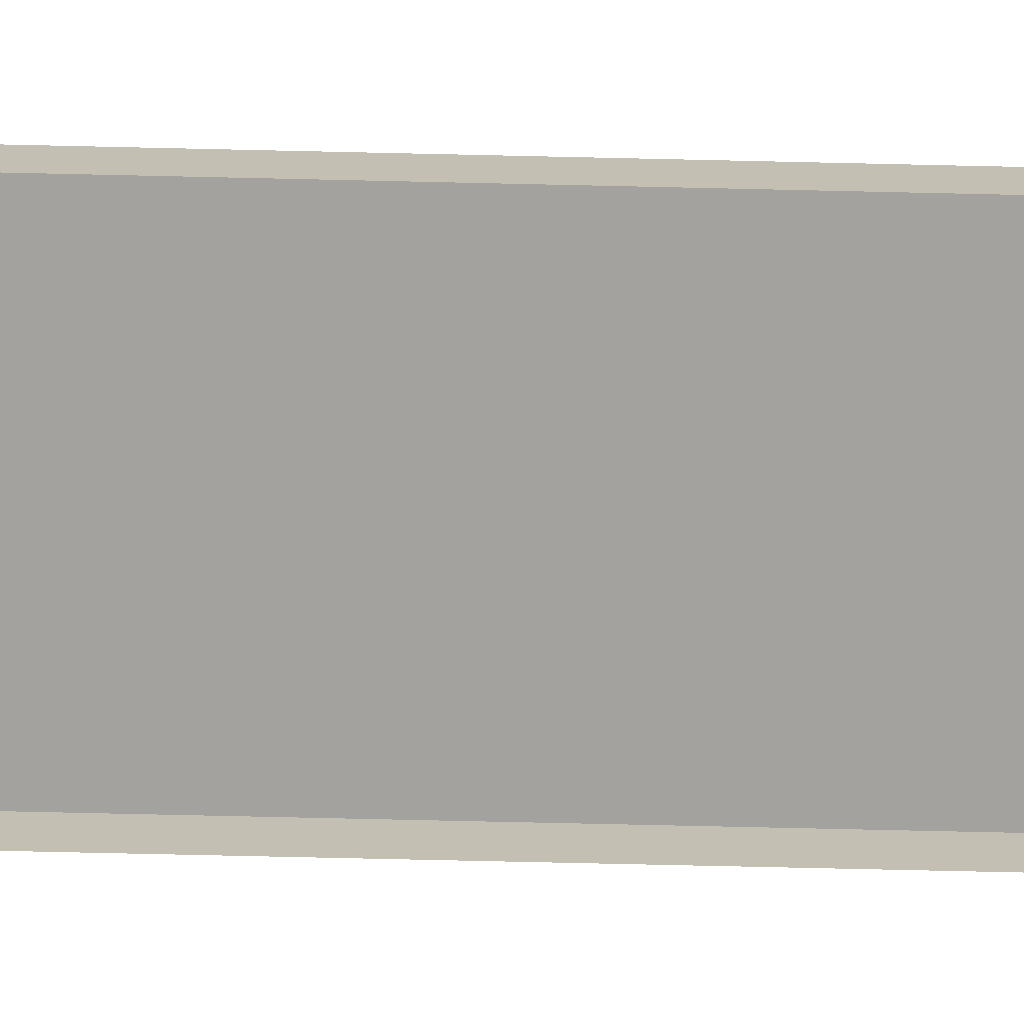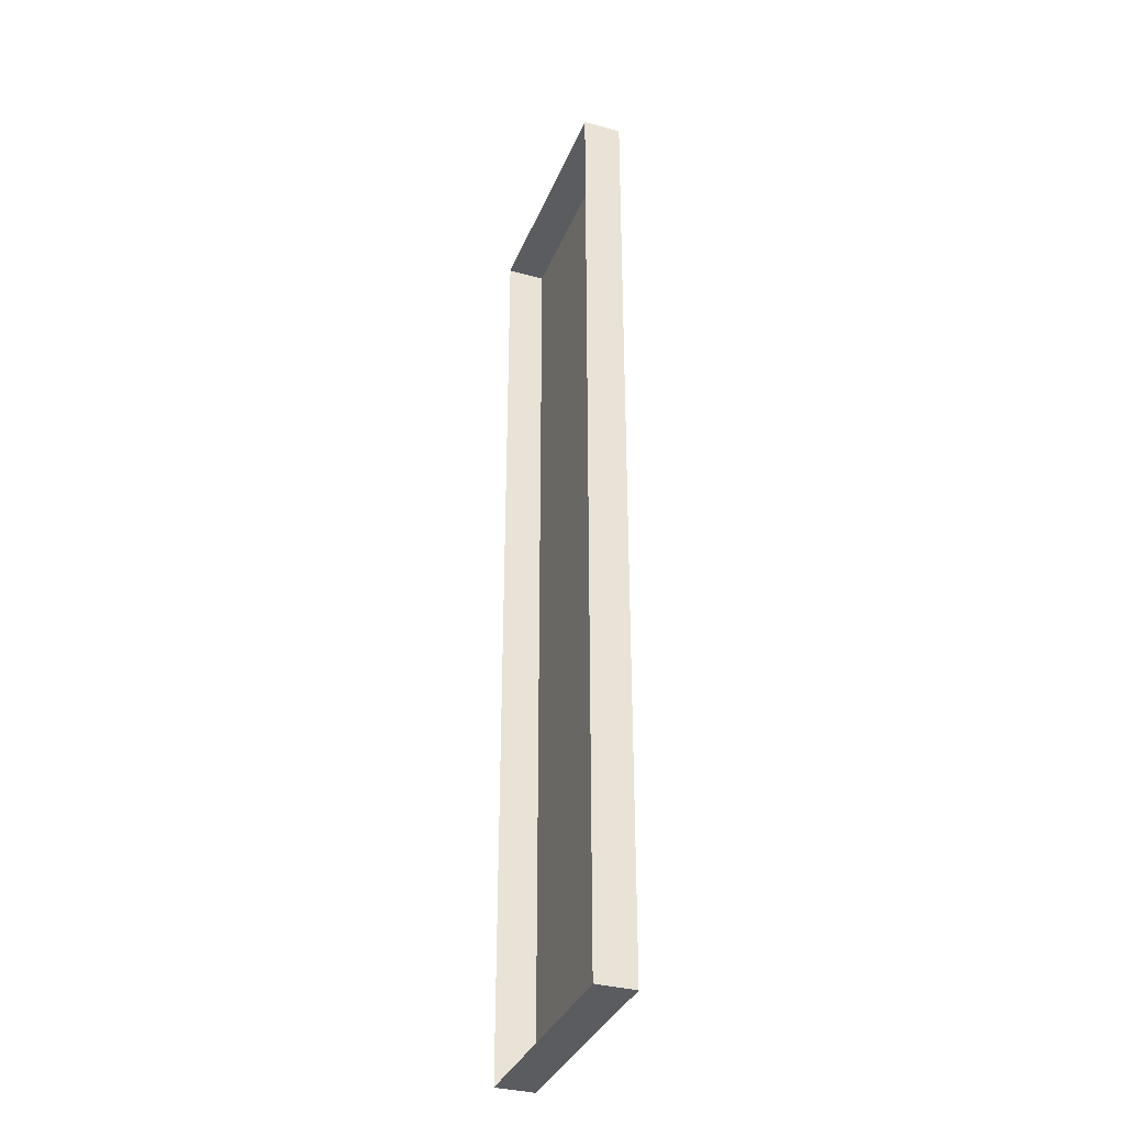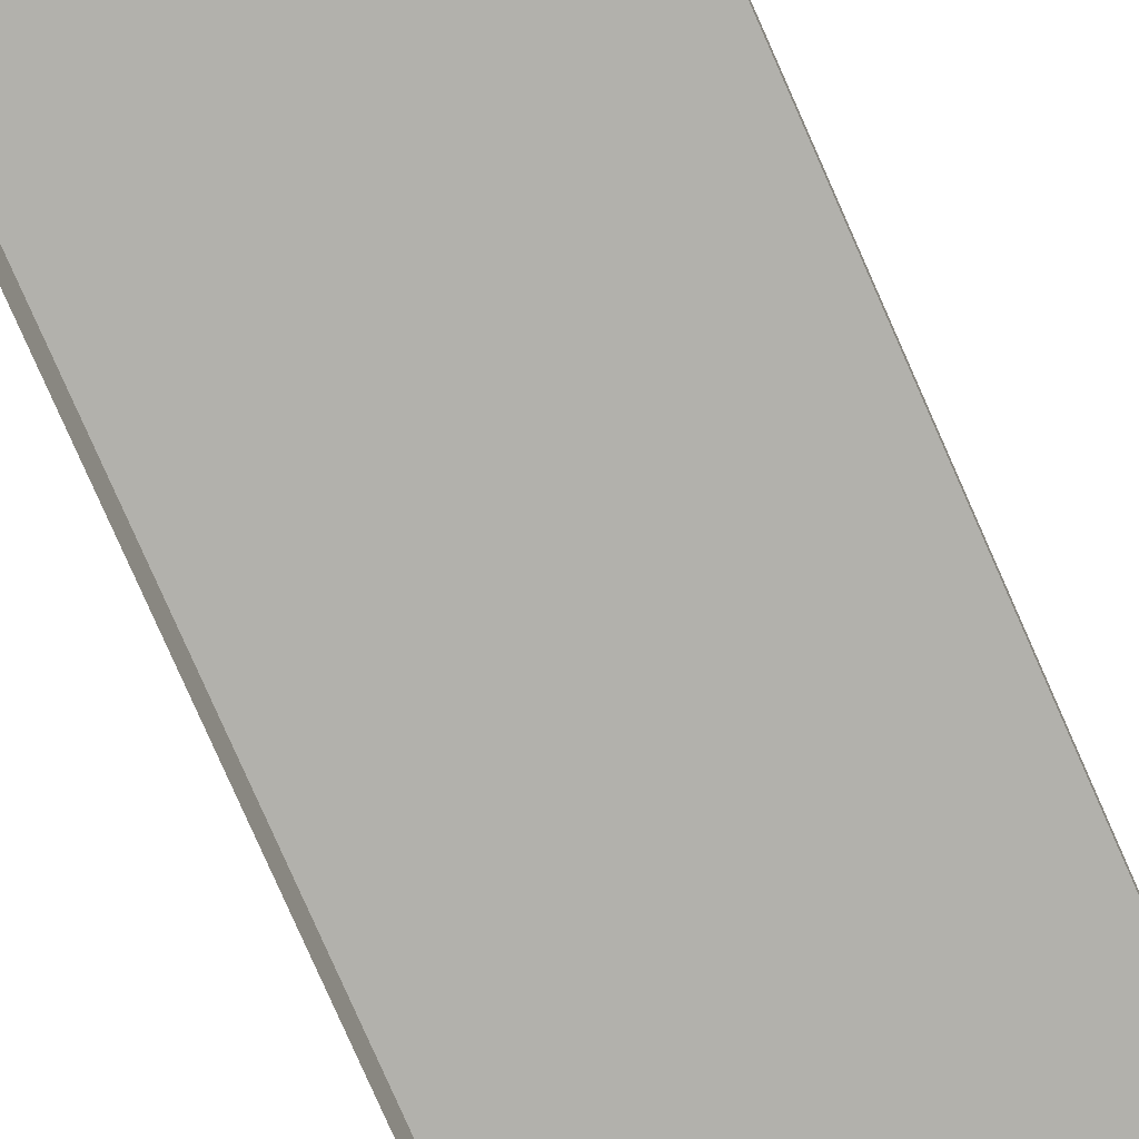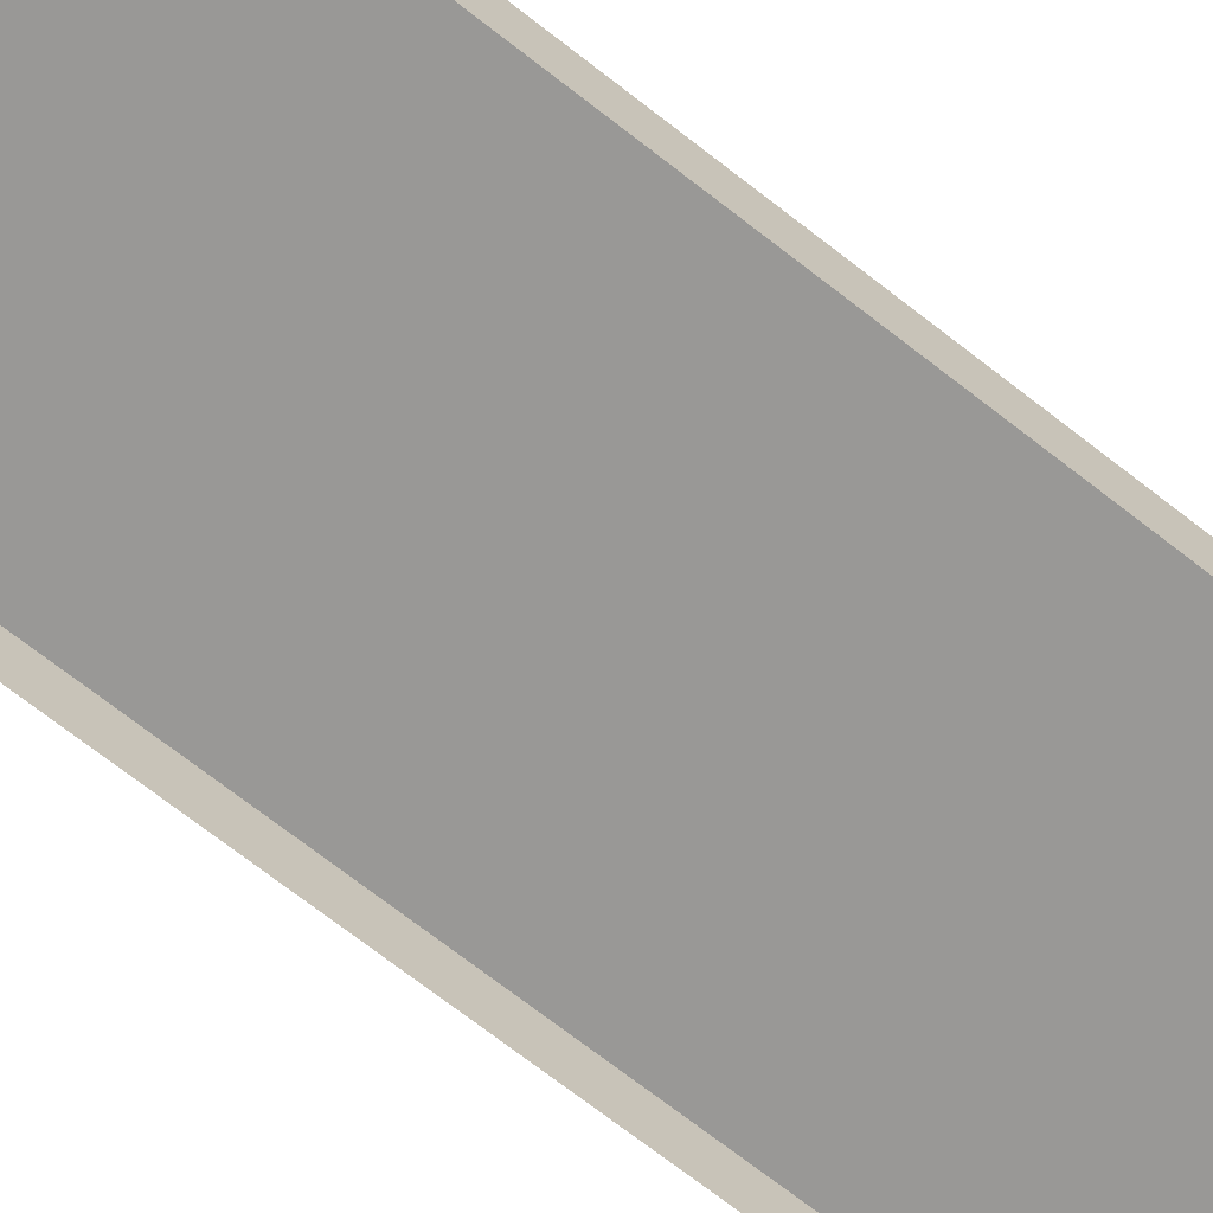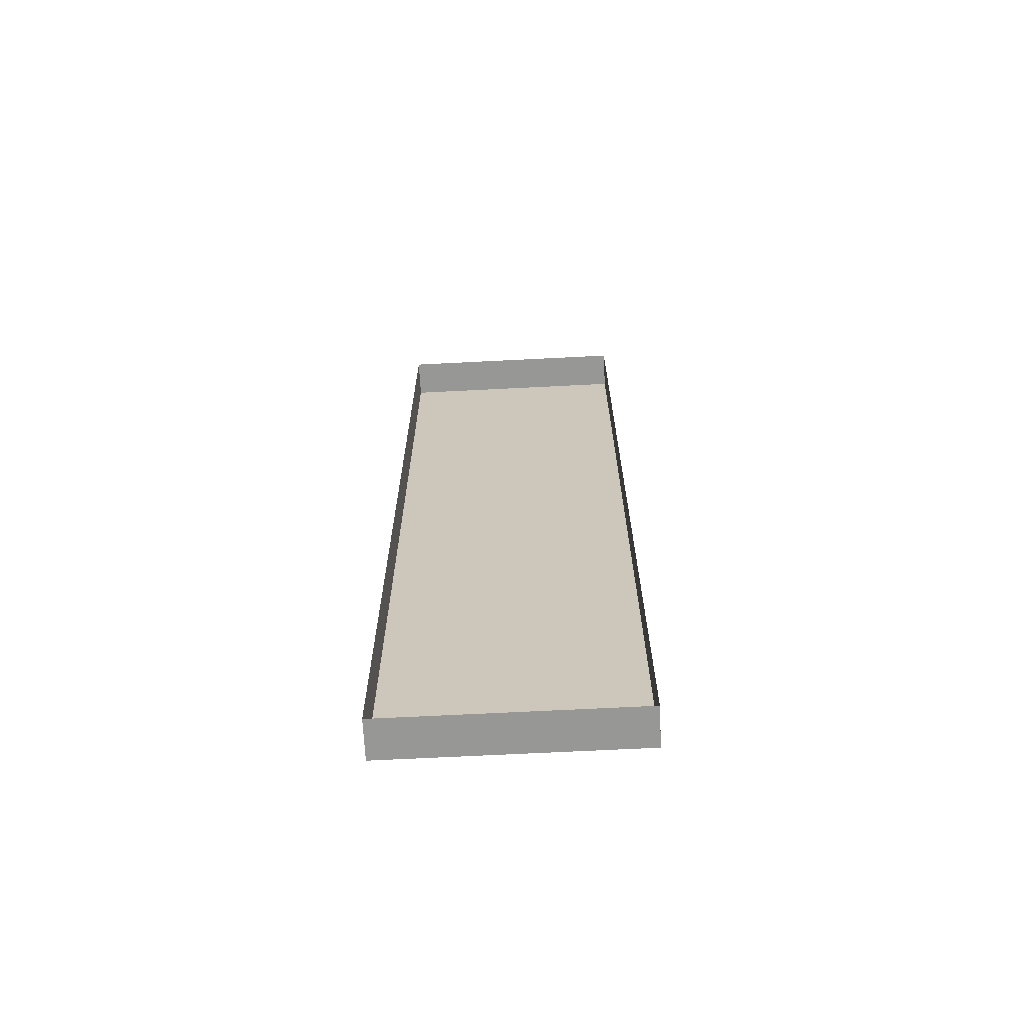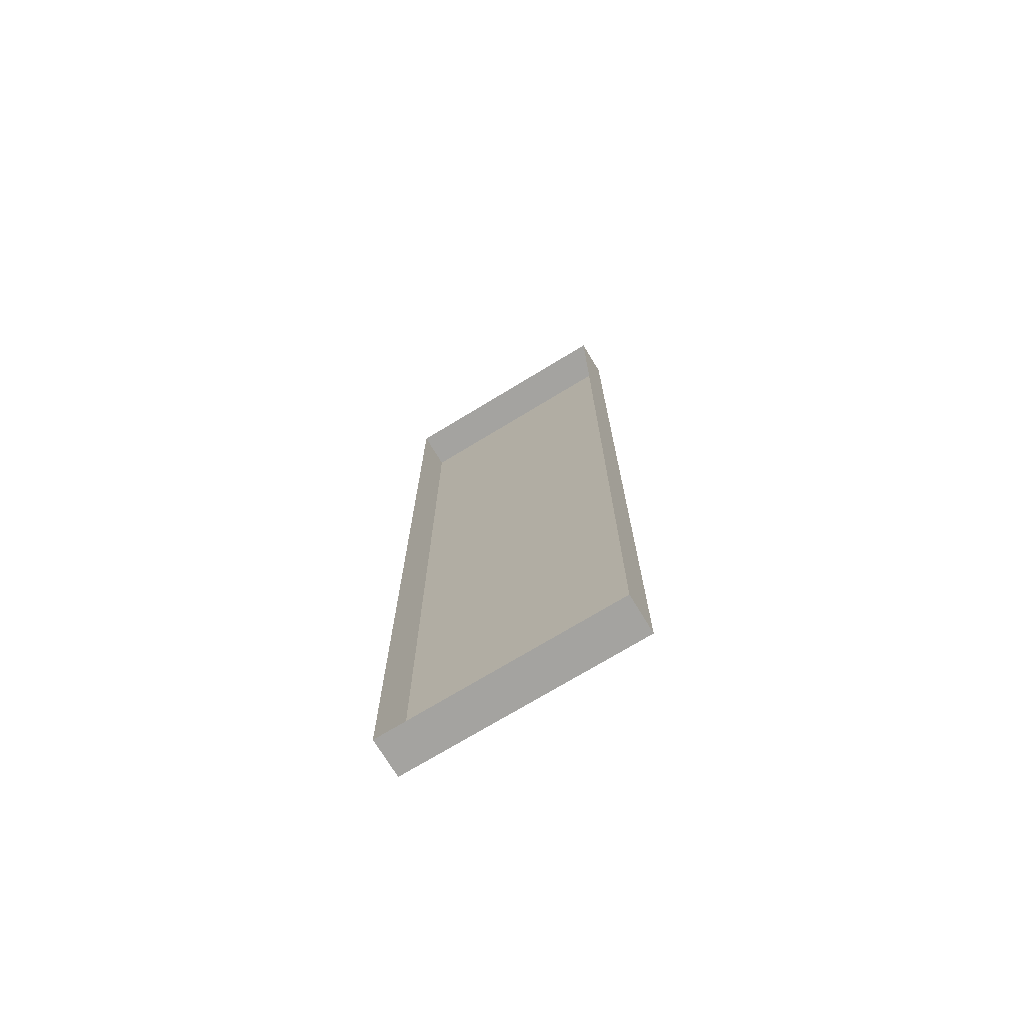
<metadata>
{"format":"obj","ext":"obj","renderer":"f3d","projection":"perspective","resolution":1024,"background":"white","views":[{"elev":-72.4,"azim":-91.3,"up":"+Y"},{"elev":-34.9,"azim":69.8,"up":"+Z"},{"elev":-78.9,"azim":-156.2,"up":"+Y"},{"elev":-68.6,"azim":-128.4,"up":"+Y"},{"elev":-68.1,"azim":2.9,"up":"+Z"},{"elev":-73.0,"azim":31.3,"up":"+Z"}]}
</metadata>
<code>
g default
v -50 -40.32 200
v 50 -40.32 200
v -50 -24.33 200
v 50 -24.33 200
v -50 -24.33 -200
v 50 -24.33 -200
v -50 -40.32 -200
v 50 -40.32 -200
g Levelink_five
f 1 2 4 3
f 5 6 8 7
f 2 8 6 4
f 7 1 3 5
f 5 3 4 6

</code>
